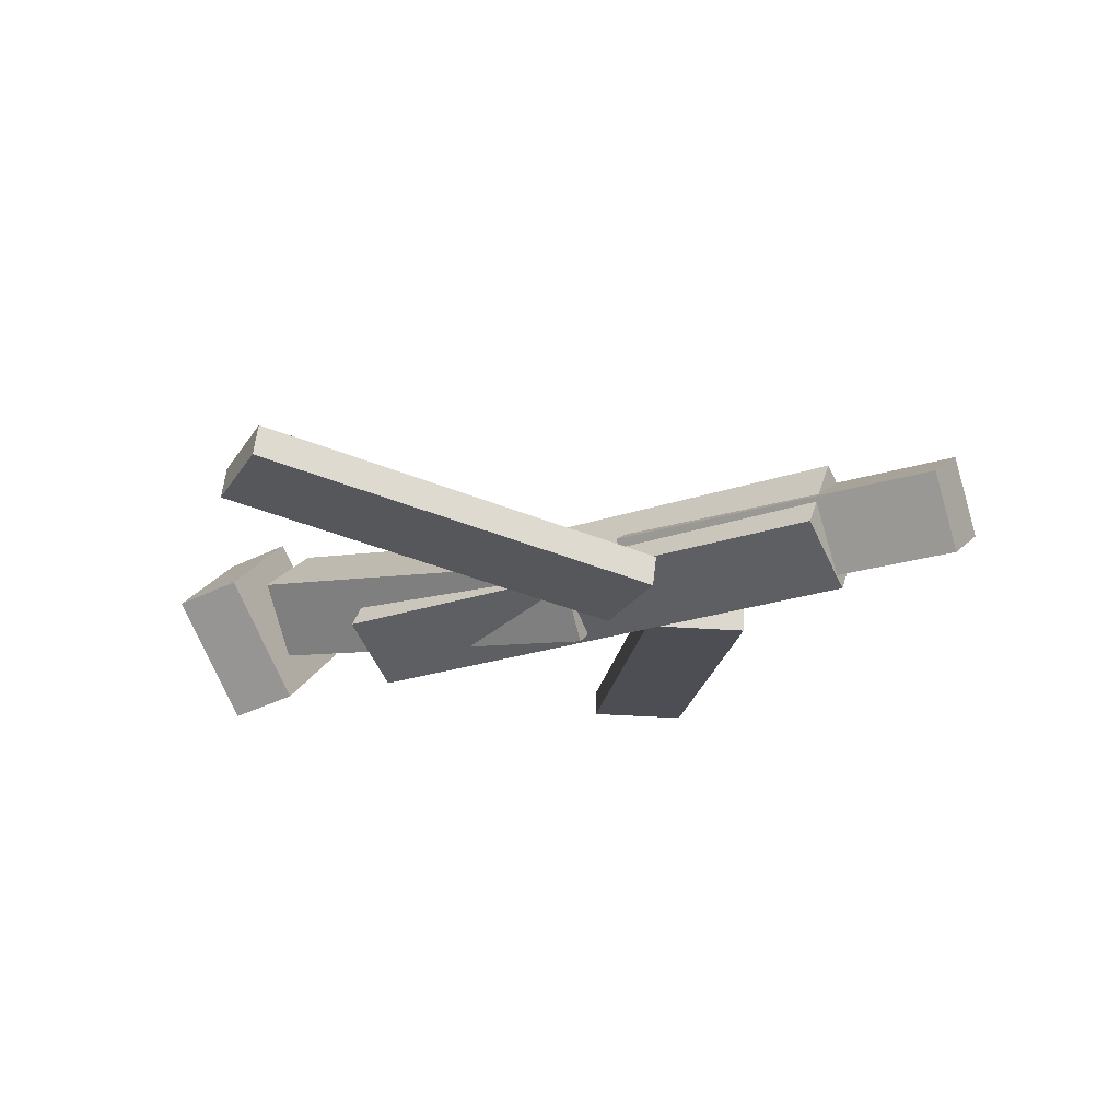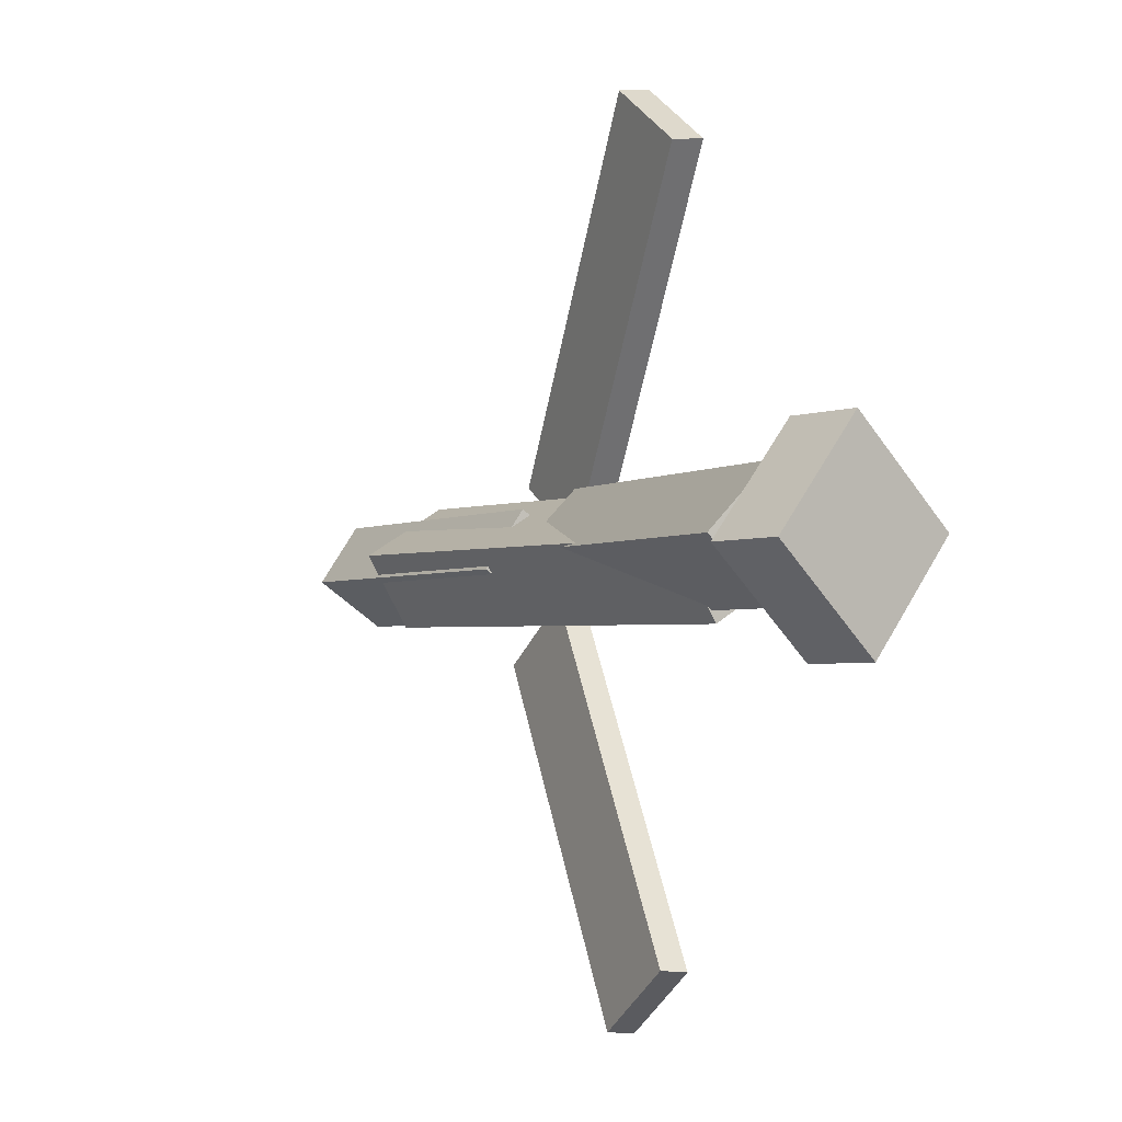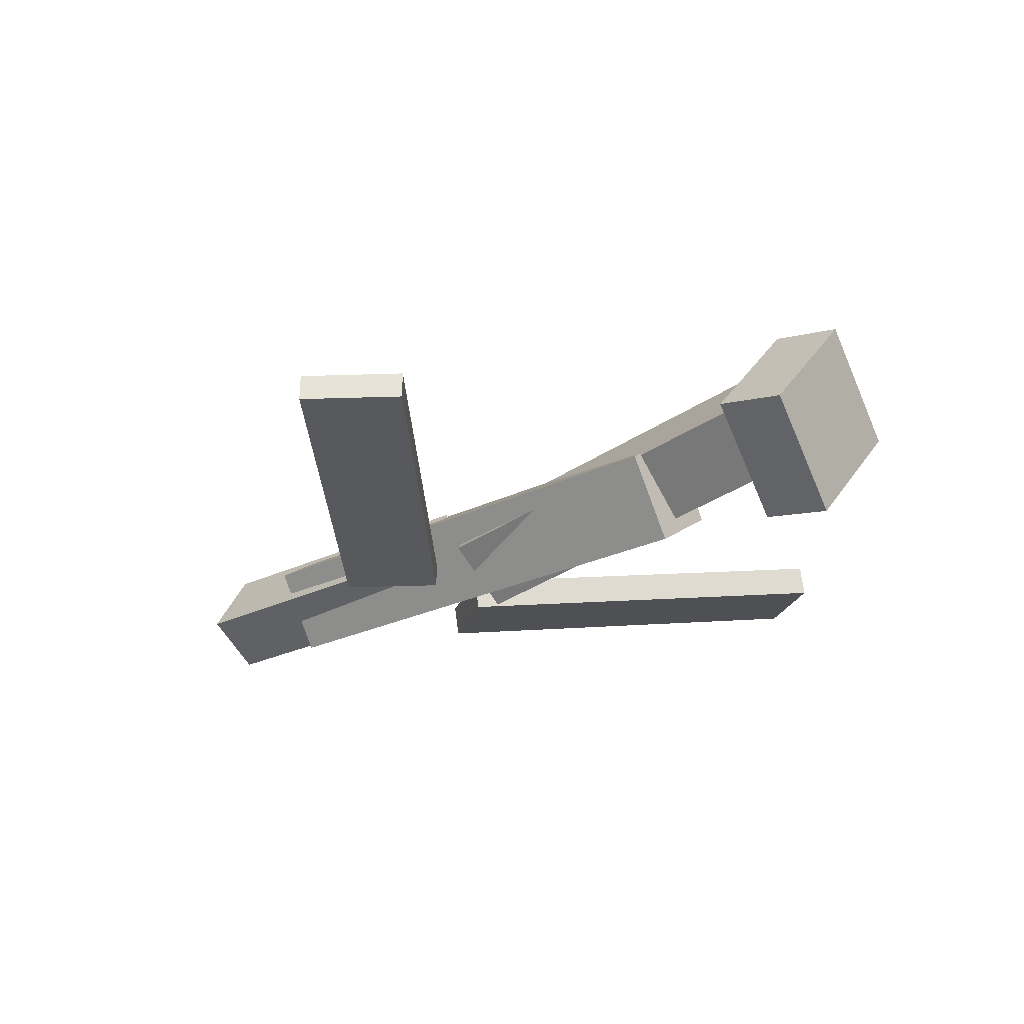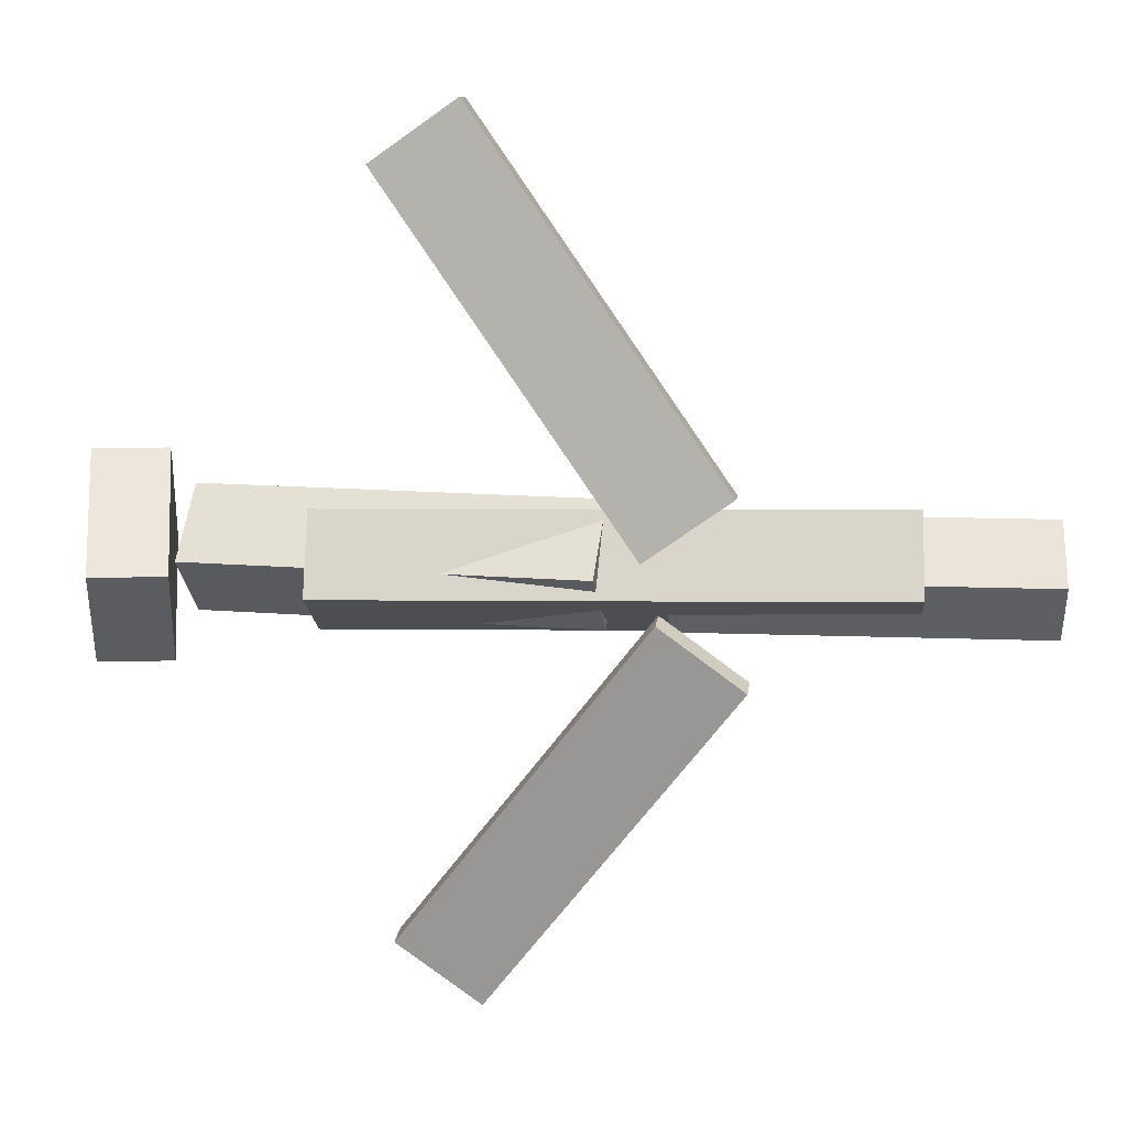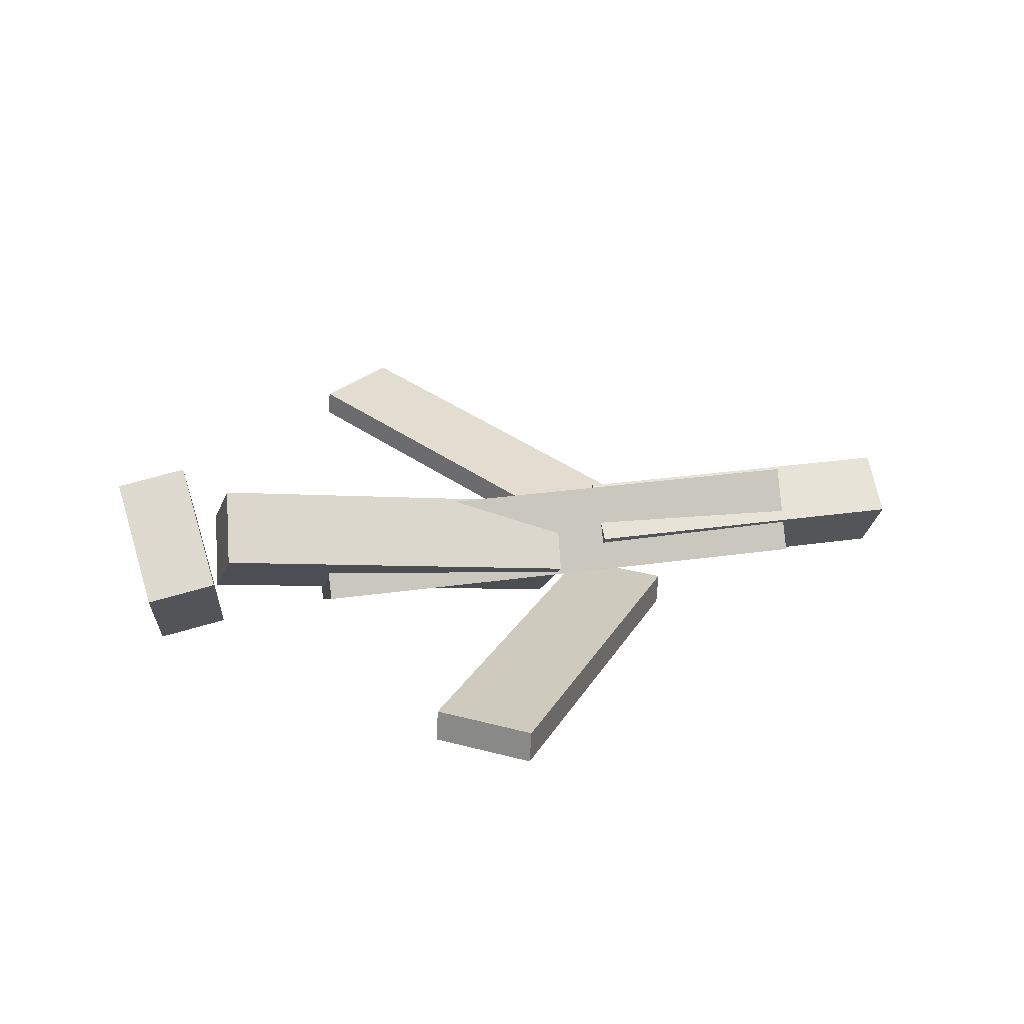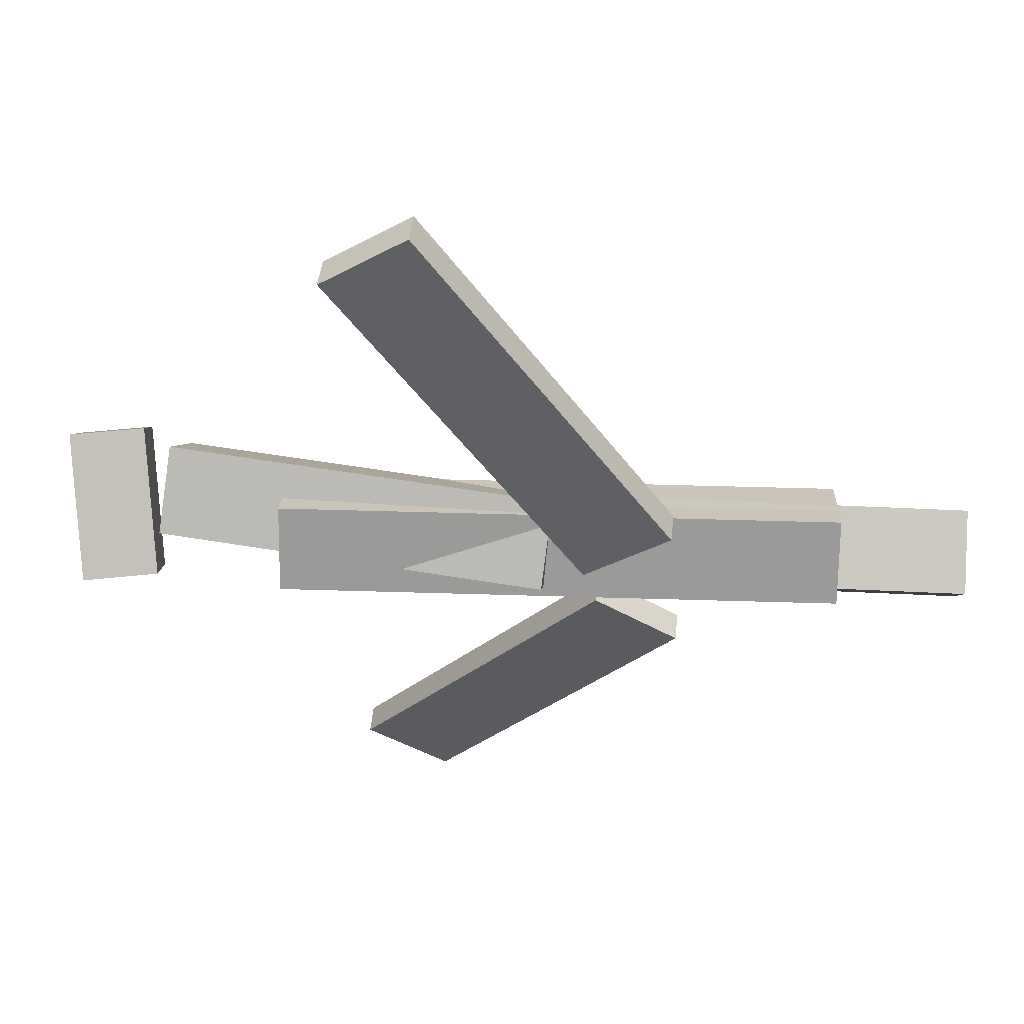
<metadata>
{"format":"obj","ext":"obj","renderer":"f3d","projection":"perspective","resolution":1024,"background":"white","views":[{"elev":-24.5,"azim":29.9,"up":"+Y"},{"elev":-2.8,"azim":-122.9,"up":"+Z"},{"elev":-21.9,"azim":-140.4,"up":"+Y"},{"elev":14.5,"azim":3.0,"up":"+Z"},{"elev":29.9,"azim":-14.0,"up":"+Y"},{"elev":51.8,"azim":1.6,"up":"+Z"}]}
</metadata>
<code>
v 0.1301 -0.06774 -0.08104
v 0.06595 -0.06734 -0.03322
v 0.1284 -0.08884 -0.08317
v 0.06423 -0.08844 -0.03536
v -0.0589 -0.02662 -0.3352
v -0.1231 -0.02622 -0.2874
v -0.06062 -0.04772 -0.3373
v -0.1248 -0.04732 -0.2895
f 1.0 7.0 5.0
f 1.0 3.0 7.0
f 1.0 4.0 3.0
f 1.0 2.0 4.0
f 3.0 8.0 7.0
f 3.0 4.0 8.0
f 5.0 7.0 8.0
f 5.0 8.0 6.0
f 1.0 5.0 6.0
f 1.0 6.0 2.0
f 2.0 6.0 8.0
f 2.0 8.0 4.0
v -0.1784 -0.06333 0.0388
v 0.2463 -0.0698 0.04489
v -0.1769 0.0003035 4.032e-05
v 0.2478 -0.006164 0.006127
v -0.1781 -0.09758 -0.01741
v 0.2466 -0.1041 -0.01133
v -0.1766 -0.03395 -0.05618
v 0.2481 -0.04042 -0.05009
f 9.0 15.0 13.0
f 9.0 11.0 15.0
f 9.0 12.0 11.0
f 9.0 10.0 12.0
f 11.0 16.0 15.0
f 11.0 12.0 16.0
f 13.0 15.0 16.0
f 13.0 16.0 14.0
f 9.0 13.0 14.0
f 9.0 14.0 10.0
f 10.0 14.0 16.0
f 10.0 16.0 12.0
v -0.2664 -0.01553 -0.04826
v -0.2738 -0.05838 -0.00166
v -0.2589 0.03323 -0.002227
v -0.2664 -0.009616 0.04437
v 0.02931 -0.06362 -0.04542
v 0.02189 -0.1065 0.001177
v 0.03679 -0.01485 0.00061
v 0.02938 -0.0577 0.04721
f 17.0 23.0 21.0
f 17.0 19.0 23.0
f 17.0 20.0 19.0
f 17.0 18.0 20.0
f 19.0 24.0 23.0
f 19.0 20.0 24.0
f 21.0 23.0 24.0
f 21.0 24.0 22.0
f 17.0 21.0 22.0
f 17.0 22.0 18.0
f 18.0 22.0 24.0
f 18.0 24.0 20.0
v 0.3445 -0.04706 0.034
v 0.3452 -0.01591 -0.01131
v 0.07392 -0.04063 0.03424
v 0.07462 -0.009478 -0.01107
v 0.3432 -0.09924 -0.001892
v 0.3439 -0.0681 -0.0472
v 0.07265 -0.09281 -0.001648
v 0.07335 -0.06166 -0.04696
f 25.0 31.0 29.0
f 25.0 27.0 31.0
f 25.0 28.0 27.0
f 25.0 26.0 28.0
f 27.0 32.0 31.0
f 27.0 28.0 32.0
f 29.0 31.0 32.0
f 29.0 32.0 30.0
f 25.0 29.0 30.0
f 25.0 30.0 26.0
f 26.0 30.0 32.0
f 26.0 32.0 28.0
v -0.2825 -0.02675 -0.08358
v -0.3381 -0.03523 -0.08287
v -0.2942 0.05626 -0.01034
v -0.3498 0.04777 -0.009627
v -0.2707 -0.09677 -0.002354
v -0.3263 -0.1053 -0.001641
v -0.2825 -0.01377 0.07089
v -0.3381 -0.02225 0.0716
f 33.0 39.0 37.0
f 33.0 35.0 39.0
f 33.0 36.0 35.0
f 33.0 34.0 36.0
f 35.0 40.0 39.0
f 35.0 36.0 40.0
f 37.0 39.0 40.0
f 37.0 40.0 38.0
f 33.0 37.0 38.0
f 33.0 38.0 34.0
f 34.0 38.0 40.0
f 34.0 40.0 36.0
v 0.1178 -0.09936 0.05688
v 0.0536 -0.09919 0.01131
v 0.1197 -0.07473 0.0542
v 0.05557 -0.07457 0.008623
v -0.07028 -0.05542 0.3218
v -0.1344 -0.05525 0.2762
v -0.06831 -0.0308 0.3191
v -0.1325 -0.03063 0.2735
f 41.0 47.0 45.0
f 41.0 43.0 47.0
f 41.0 44.0 43.0
f 41.0 42.0 44.0
f 43.0 48.0 47.0
f 43.0 44.0 48.0
f 45.0 47.0 48.0
f 45.0 48.0 46.0
f 41.0 45.0 46.0
f 41.0 46.0 42.0
f 42.0 46.0 48.0
f 42.0 48.0 44.0

</code>
